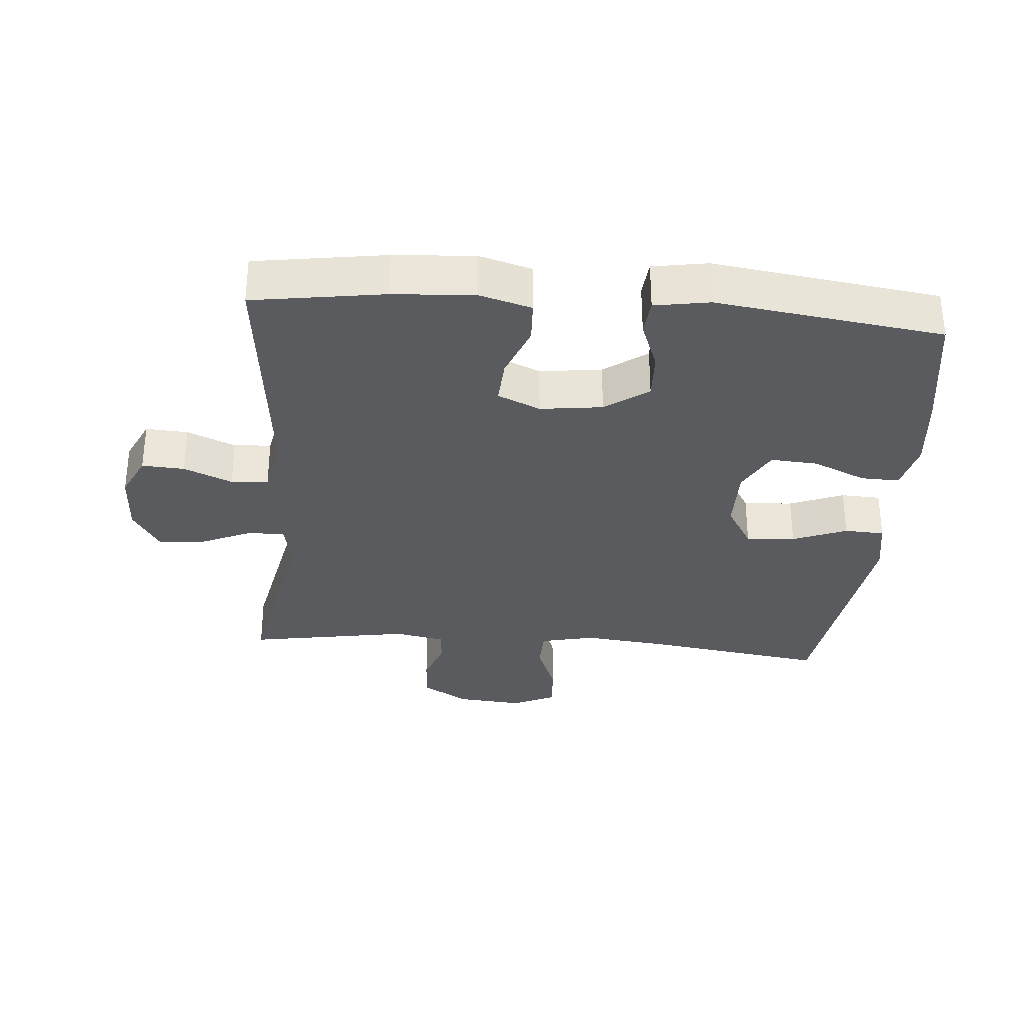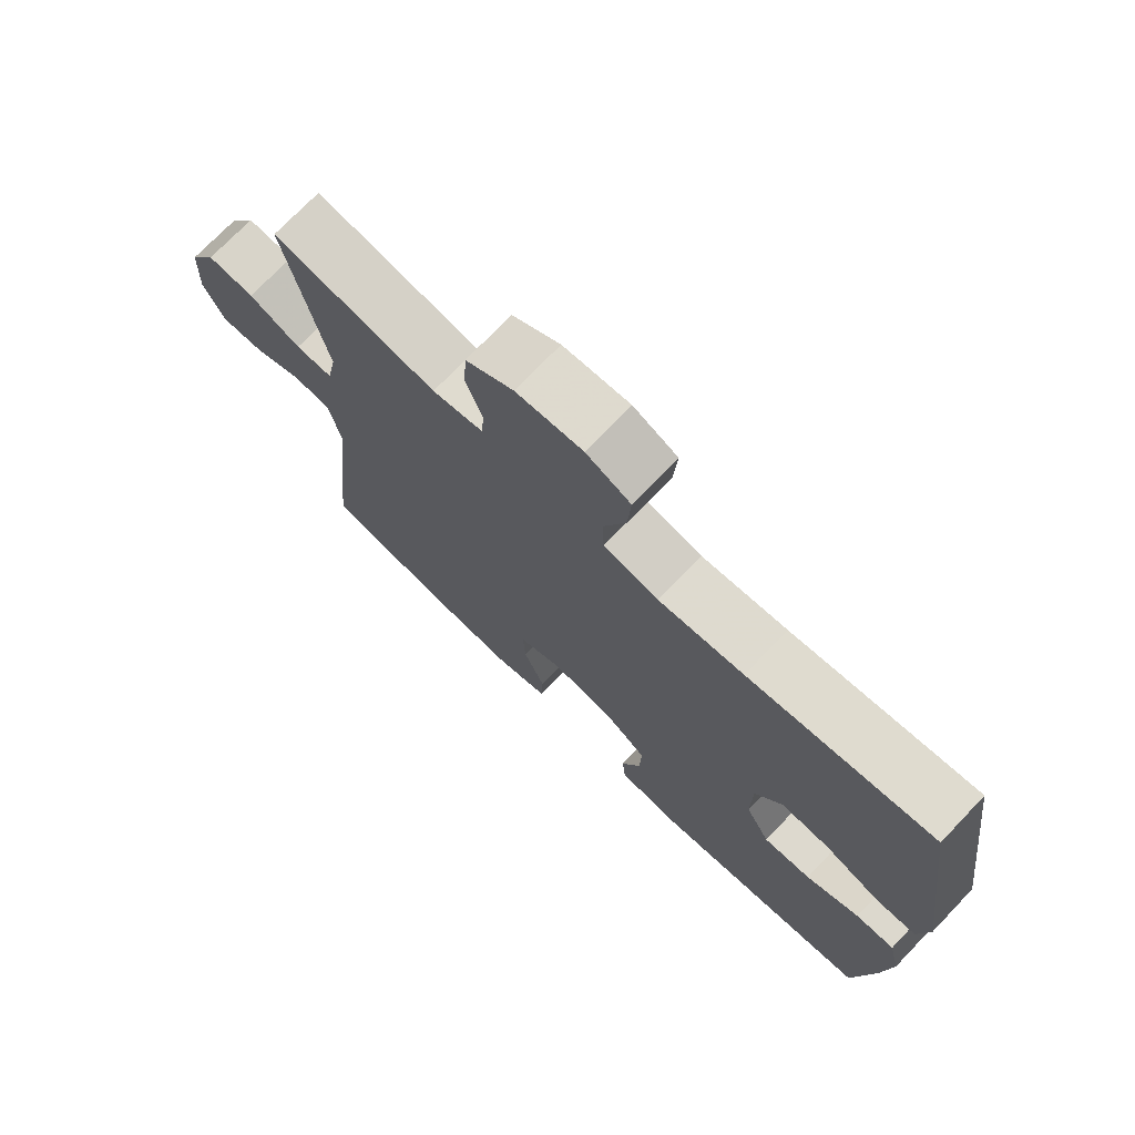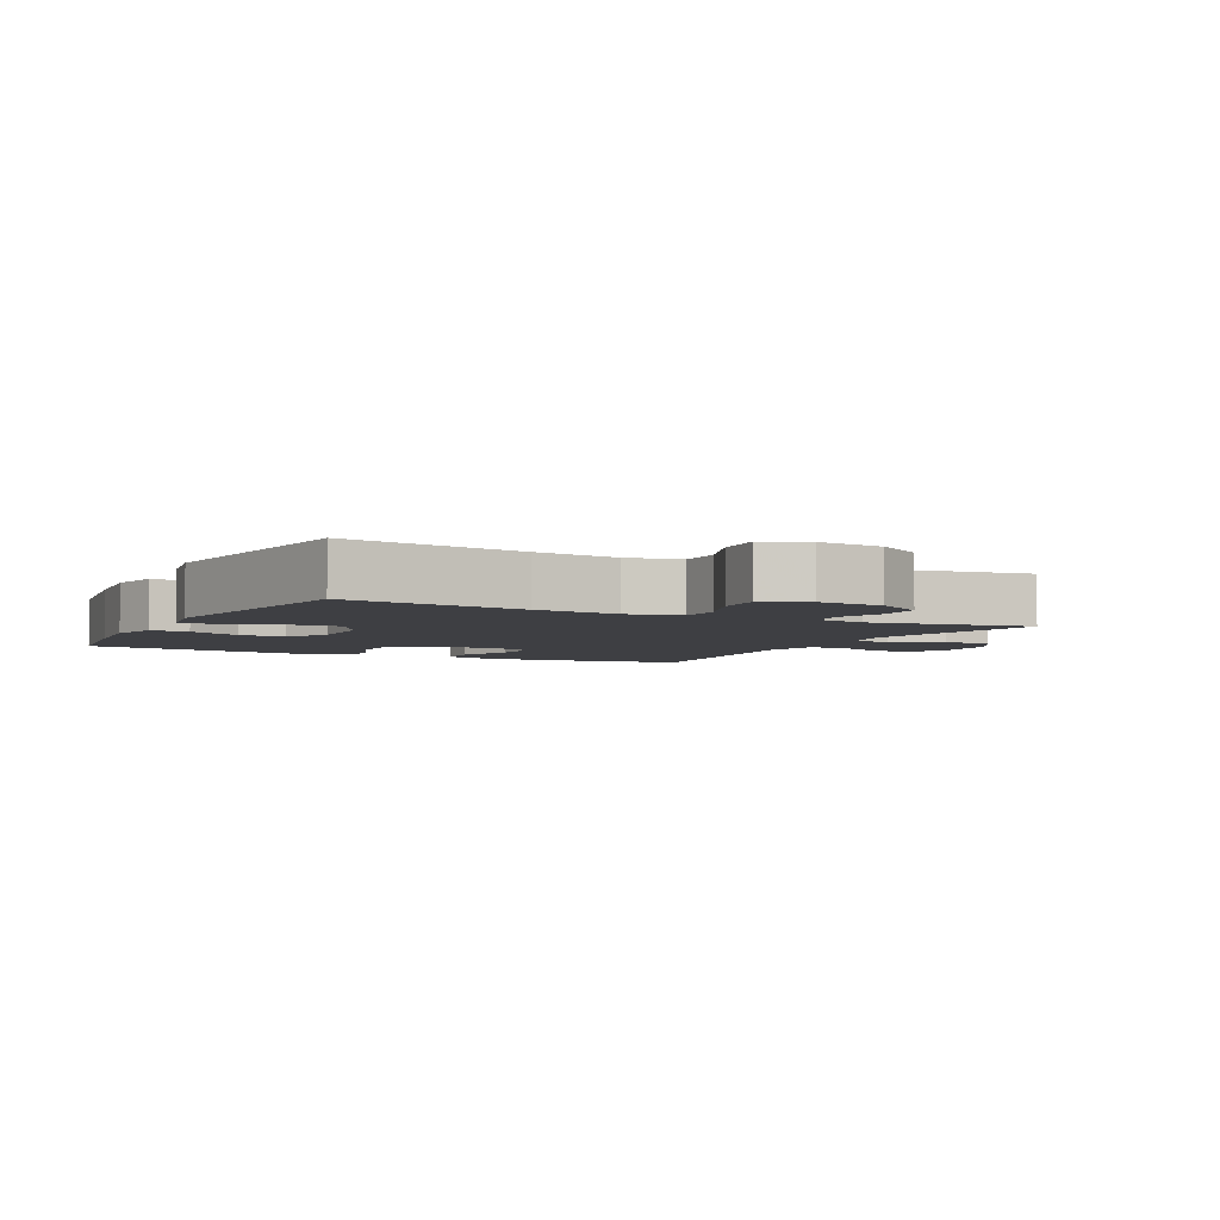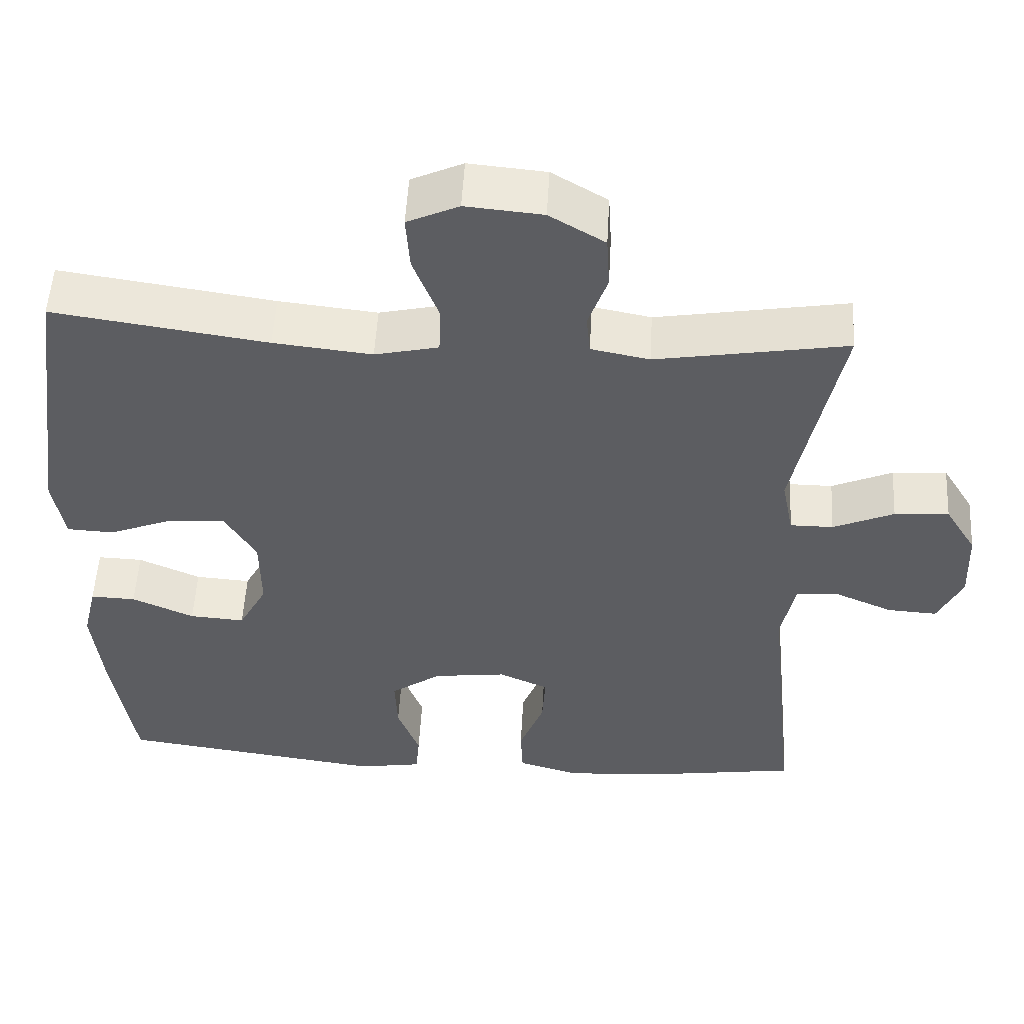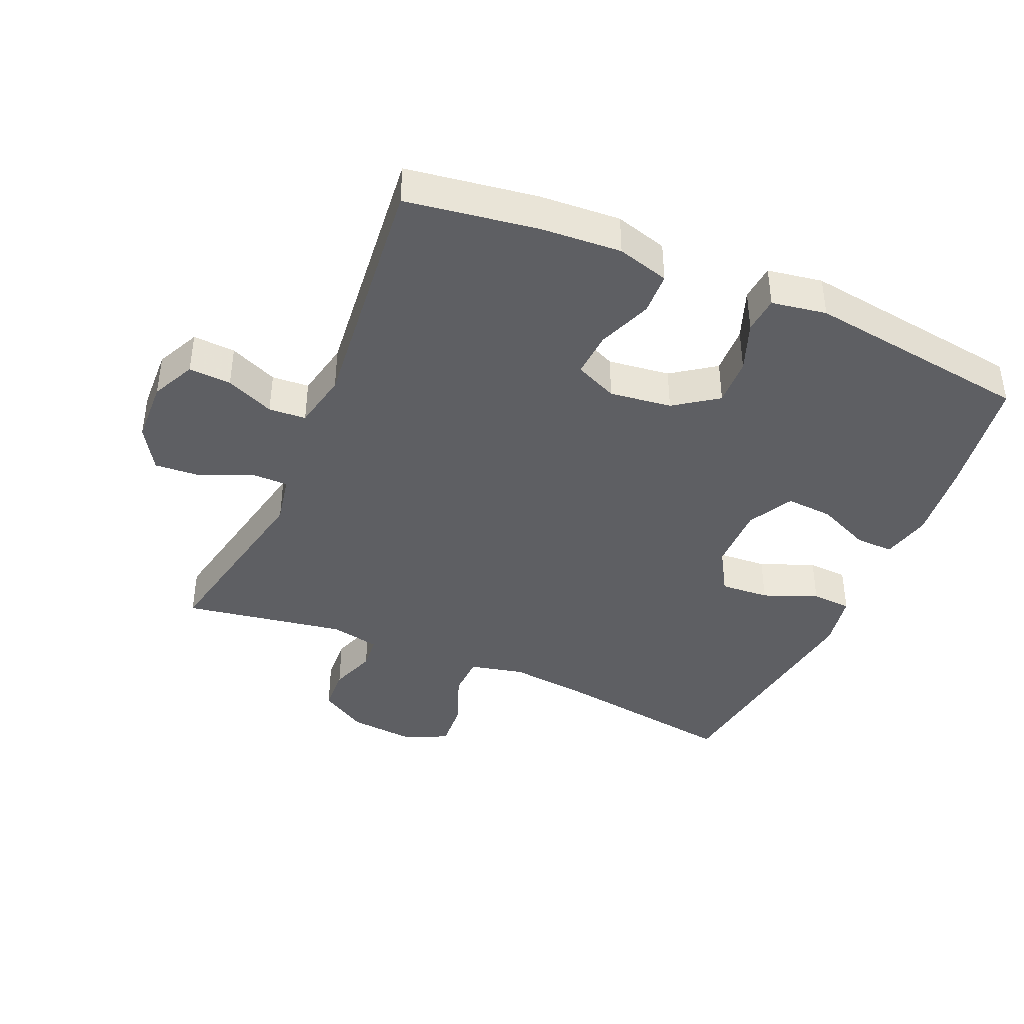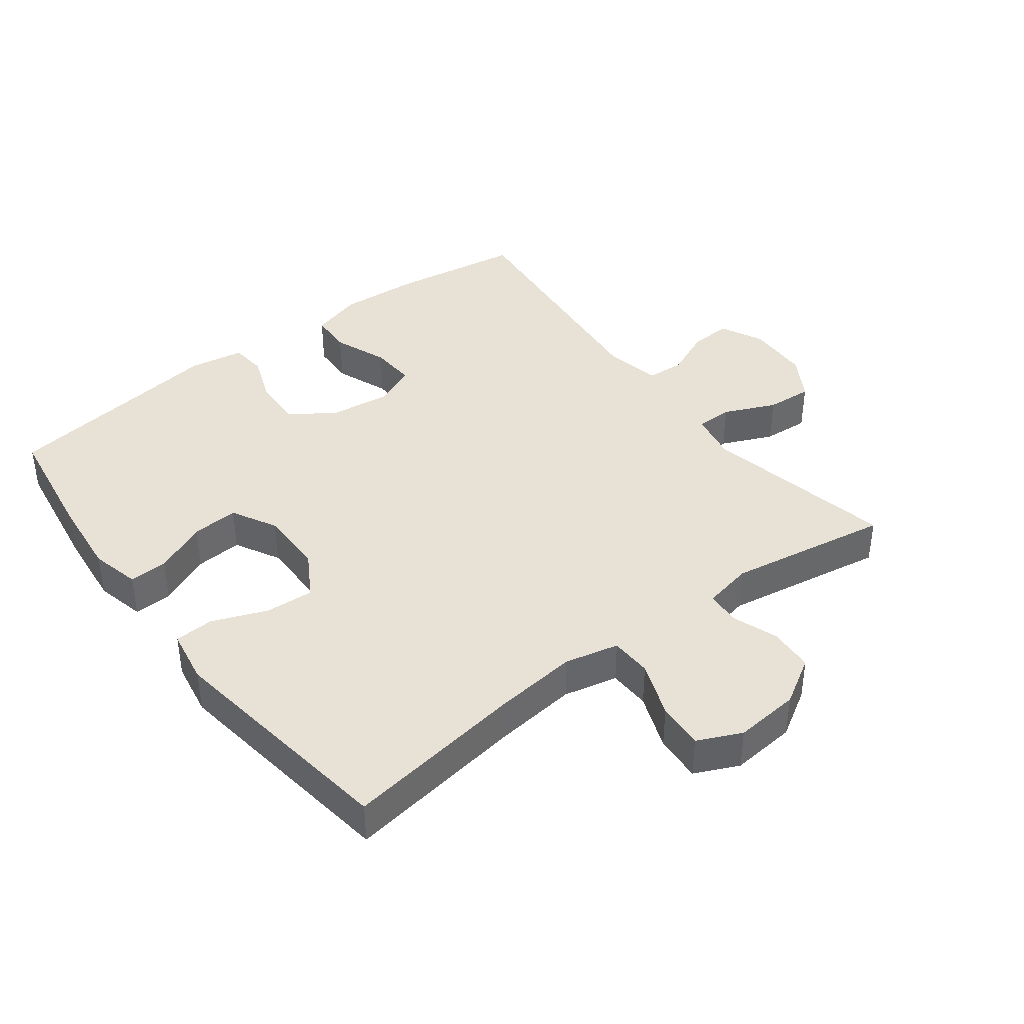
<metadata>
{"format":"obj","ext":"obj","renderer":"f3d","projection":"perspective","resolution":1024,"background":"white","views":[{"elev":-32.0,"azim":175.4,"up":"+Y"},{"elev":73.5,"azim":-136.2,"up":"+Z"},{"elev":-4.3,"azim":-27.3,"up":"+Y"},{"elev":52.9,"azim":3.2,"up":"+Z"},{"elev":-40.9,"azim":156.6,"up":"+Y"},{"elev":40.3,"azim":-37.3,"up":"+Y"}]}
</metadata>
<code>
v -0.5 0.07 0.5
v -0.222 0.07 0.459
v -0.094 0.07 0.445
v -0.011 0.07 0.464
v -0.009 0.07 0.528
v -0.042 0.07 0.614
v -0.047 0.07 0.686
v 0.02 0.07 0.717
v 0.12 0.07 0.708
v 0.192 0.07 0.665
v 0.196 0.07 0.596
v 0.171 0.07 0.525
v 0.176 0.07 0.473
v 0.252 0.07 0.458
v 0.5 0.07 0.5
v 0.44 0.07 0.205
v 0.455 0.07 0.129
v 0.511 0.07 0.129
v 0.59 0.07 0.164
v 0.661 0.07 0.169
v 0.702 0.07 0.102
v 0.706 0.07 0.005
v 0.674 0.07 -0.062
v 0.609 0.07 -0.058
v 0.535 0.07 -0.026
v 0.478 0.07 -0.03
v 0.46 0.07 -0.117
v 0.5 0.07 -0.5
v 0.3 0.07 -0.53
v 0.176 0.07 -0.538
v 0.096 0.07 -0.515
v 0.093 0.07 -0.45
v 0.125 0.07 -0.367
v 0.129 0.07 -0.297
v 0.064 0.07 -0.268
v -0.031 0.07 -0.28
v -0.097 0.07 -0.327
v -0.094 0.07 -0.401
v -0.065 0.07 -0.478
v -0.07 0.07 -0.534
v -0.154 0.07 -0.548
v -0.5 0.07 -0.5
v -0.529 0.07 -0.312
v -0.542 0.07 -0.191
v -0.524 0.07 -0.115
v -0.465 0.07 -0.117
v -0.384 0.07 -0.153
v -0.312 0.07 -0.158
v -0.275 0.07 -0.089
v -0.276 0.07 0.012
v -0.317 0.07 0.081
v -0.392 0.07 0.076
v -0.475 0.07 0.043
v -0.536 0.07 0.046
v -0.551 0.07 0.131
v -0.5 0 0.5
v -0.222 0 0.459
v -0.094 0 0.445
v -0.011 0 0.464
v -0.009 0 0.528
v -0.042 0 0.614
v -0.047 0 0.686
v 0.02 0 0.717
v 0.12 0 0.708
v 0.192 0 0.665
v 0.196 0 0.596
v 0.171 0 0.525
v 0.176 0 0.473
v 0.252 0 0.458
v 0.5 0 0.5
v 0.44 0 0.205
v 0.455 0 0.129
v 0.511 0 0.129
v 0.59 0 0.164
v 0.661 0 0.169
v 0.702 0 0.102
v 0.706 0 0.005
v 0.674 0 -0.062
v 0.609 0 -0.058
v 0.535 0 -0.026
v 0.478 0 -0.03
v 0.46 0 -0.117
v 0.5 0 -0.5
v 0.3 0 -0.53
v 0.176 0 -0.538
v 0.096 0 -0.515
v 0.093 0 -0.45
v 0.125 0 -0.367
v 0.129 0 -0.297
v 0.064 0 -0.268
v -0.031 0 -0.28
v -0.097 0 -0.327
v -0.094 0 -0.401
v -0.065 0 -0.478
v -0.07 0 -0.534
v -0.154 0 -0.548
v -0.5 0 -0.5
v -0.529 0 -0.312
v -0.542 0 -0.191
v -0.524 0 -0.115
v -0.465 0 -0.117
v -0.384 0 -0.153
v -0.312 0 -0.158
v -0.275 0 -0.089
v -0.276 0 0.012
v -0.317 0 0.081
v -0.392 0 0.076
v -0.475 0 0.043
v -0.536 0 0.046
v -0.551 0 0.131
f 55 1 2
f 54 55 2
f 53 54 2
f 52 53 2
f 51 52 2 3
f 50 51 3 4
f 49 50 4
f 45 46 47
f 44 45 47
f 43 44 47
f 42 43 47
f 41 42 47
f 40 41 47
f 39 40 47
f 38 39 47
f 37 38 47 48
f 36 37 48 49
f 31 32 33
f 30 31 33
f 29 30 33
f 28 29 33
f 27 28 33
f 26 27 33 34
f 23 24 25
f 22 23 25
f 21 22 25
f 20 21 25
f 19 20 25
f 18 19 25
f 17 18 25 26
f 26 34 35
f 17 26 35
f 16 17 35
f 10 11 12
f 9 10 12
f 8 9 12
f 7 8 12
f 6 7 12
f 5 6 12
f 4 5 12 13
f 49 4 13 14
f 35 36 49
f 16 35 49
f 15 16 49
f 14 15 49
f 57 56 110
f 57 110 109
f 57 109 108
f 57 108 107
f 58 57 107 106
f 59 58 106 105
f 59 105 104
f 102 101 100
f 102 100 99
f 102 99 98
f 102 98 97
f 102 97 96
f 102 96 95
f 102 95 94
f 102 94 93
f 103 102 93 92
f 104 103 92 91
f 88 87 86
f 88 86 85
f 88 85 84
f 88 84 83
f 88 83 82
f 89 88 82 81
f 80 79 78
f 80 78 77
f 80 77 76
f 80 76 75
f 80 75 74
f 80 74 73
f 81 80 73 72
f 90 89 81
f 90 81 72
f 90 72 71
f 67 66 65
f 67 65 64
f 67 64 63
f 67 63 62
f 67 62 61
f 67 61 60
f 68 67 60 59
f 69 68 59 104
f 104 91 90
f 104 90 71
f 104 71 70
f 104 70 69
f 1 56 57 2
f 2 57 58 3
f 3 58 59 4
f 4 59 60 5
f 5 60 61 6
f 6 61 62 7
f 7 62 63 8
f 8 63 64 9
f 9 64 65 10
f 10 65 66 11
f 11 66 67 12
f 12 67 68 13
f 13 68 69 14
f 14 69 70 15
f 15 70 71 16
f 16 71 72 17
f 17 72 73 18
f 18 73 74 19
f 19 74 75 20
f 20 75 76 21
f 21 76 77 22
f 22 77 78 23
f 23 78 79 24
f 24 79 80 25
f 25 80 81 26
f 26 81 82 27
f 27 82 83 28
f 28 83 84 29
f 29 84 85 30
f 30 85 86 31
f 31 86 87 32
f 32 87 88 33
f 33 88 89 34
f 34 89 90 35
f 35 90 91 36
f 36 91 92 37
f 37 92 93 38
f 38 93 94 39
f 39 94 95 40
f 40 95 96 41
f 41 96 97 42
f 42 97 98 43
f 43 98 99 44
f 44 99 100 45
f 45 100 101 46
f 46 101 102 47
f 47 102 103 48
f 48 103 104 49
f 49 104 105 50
f 50 105 106 51
f 51 106 107 52
f 52 107 108 53
f 53 108 109 54
f 54 109 110 55
f 55 110 56 1

</code>
